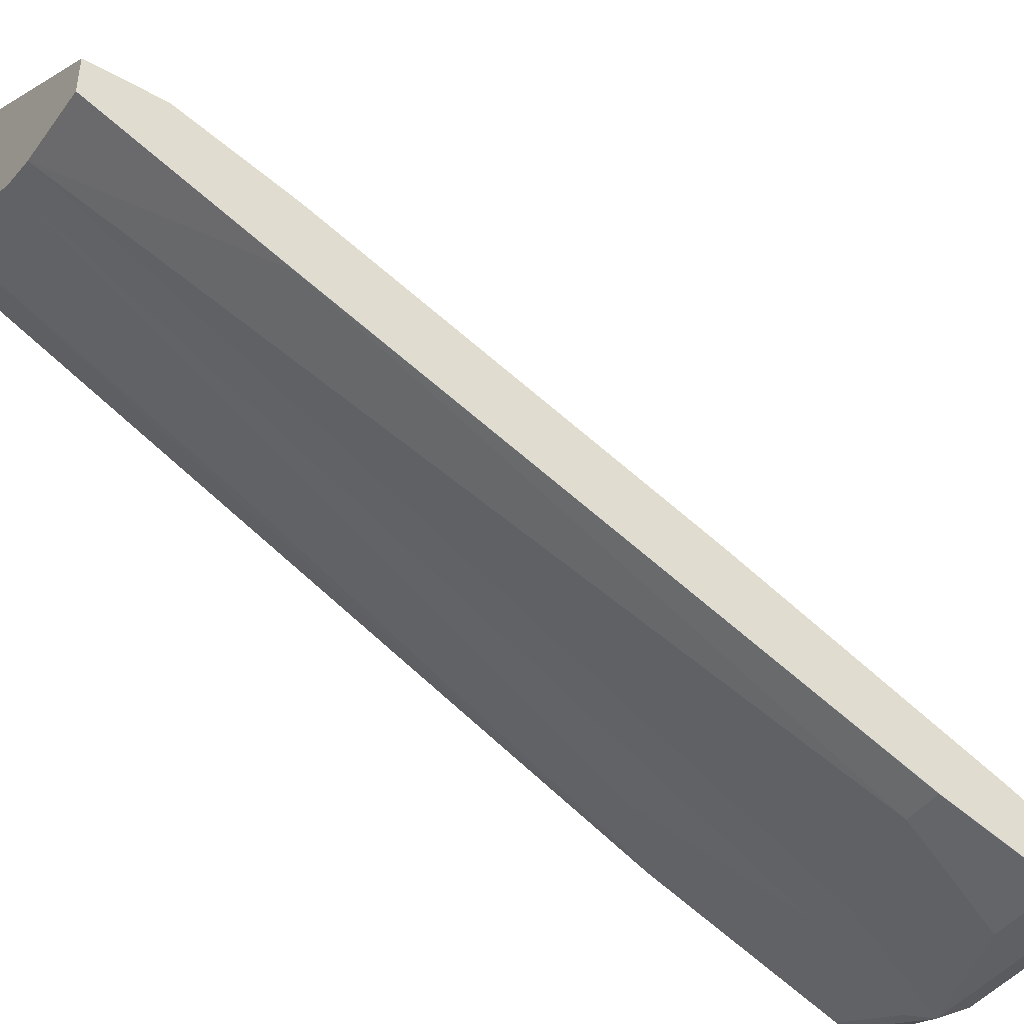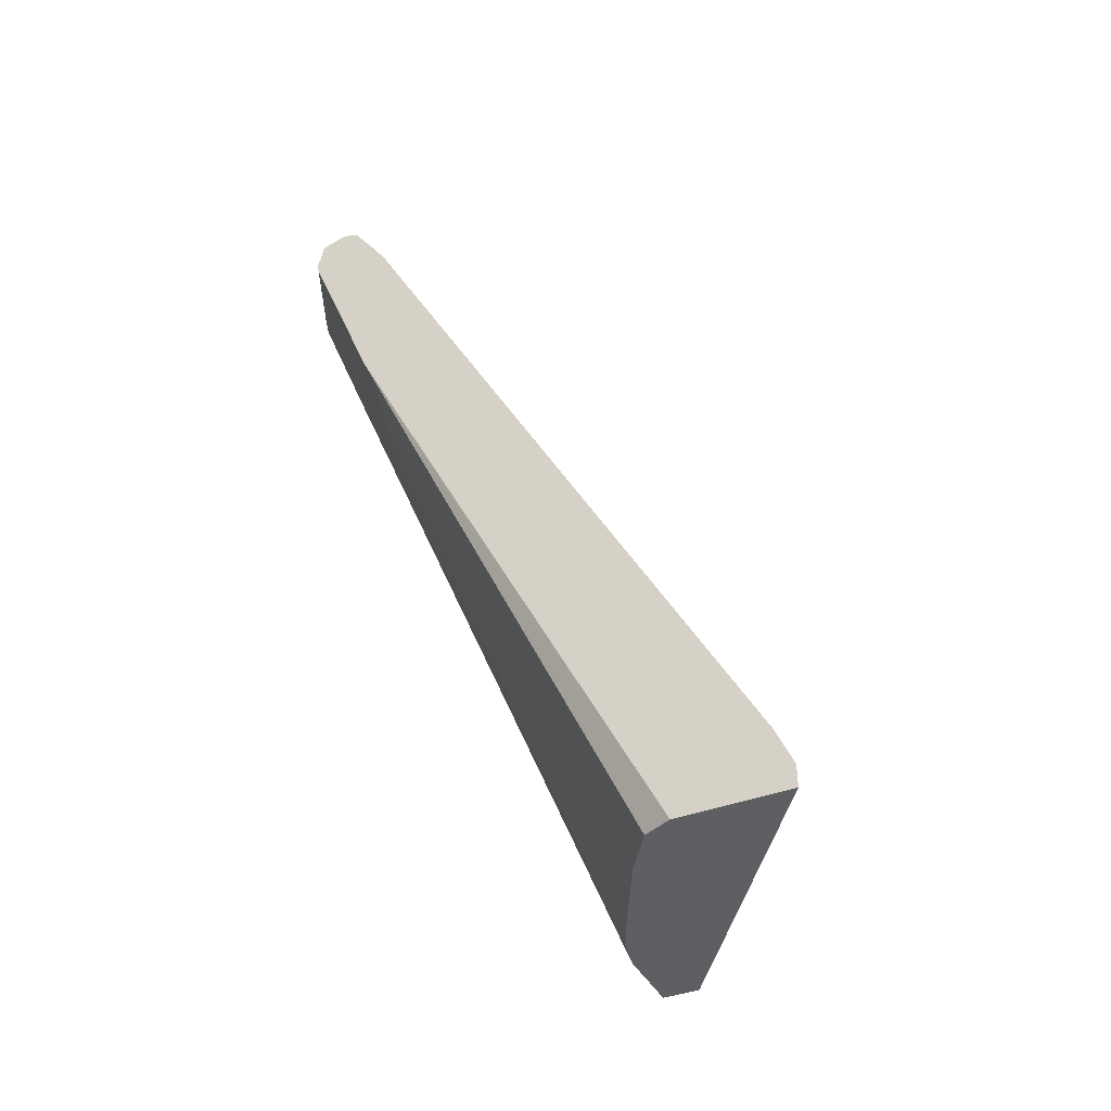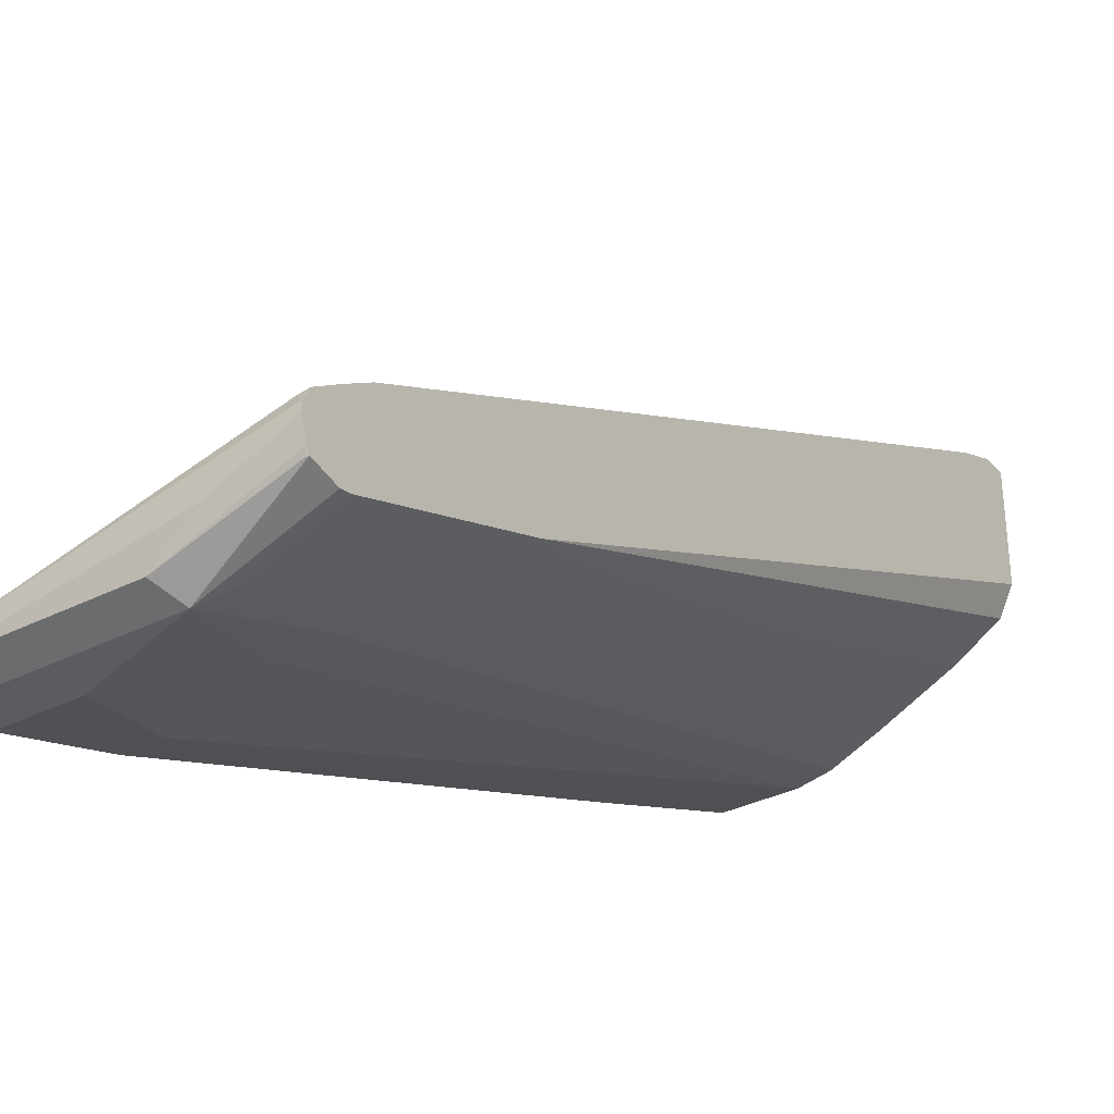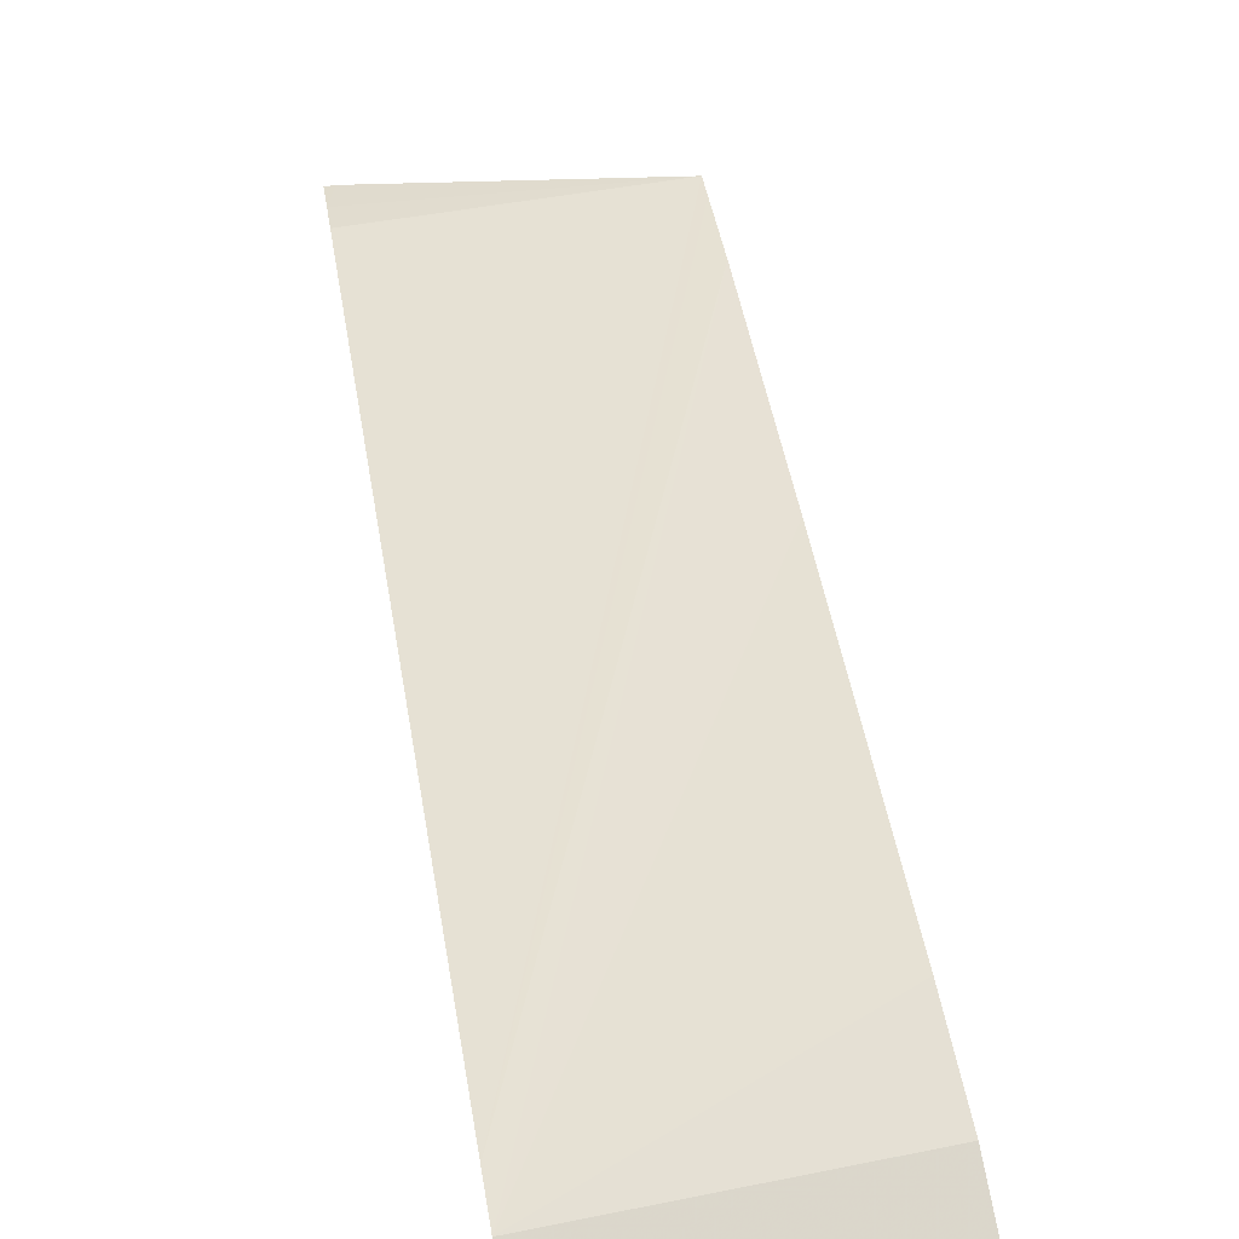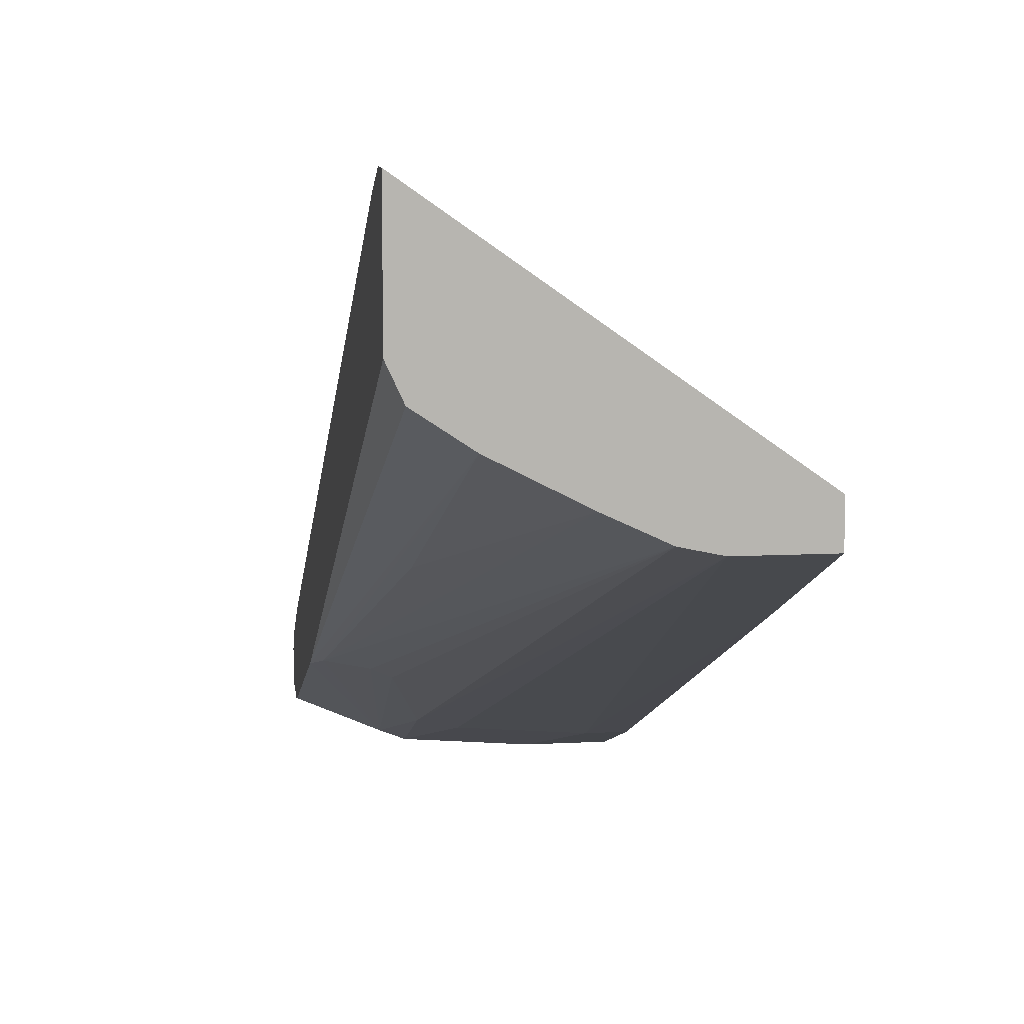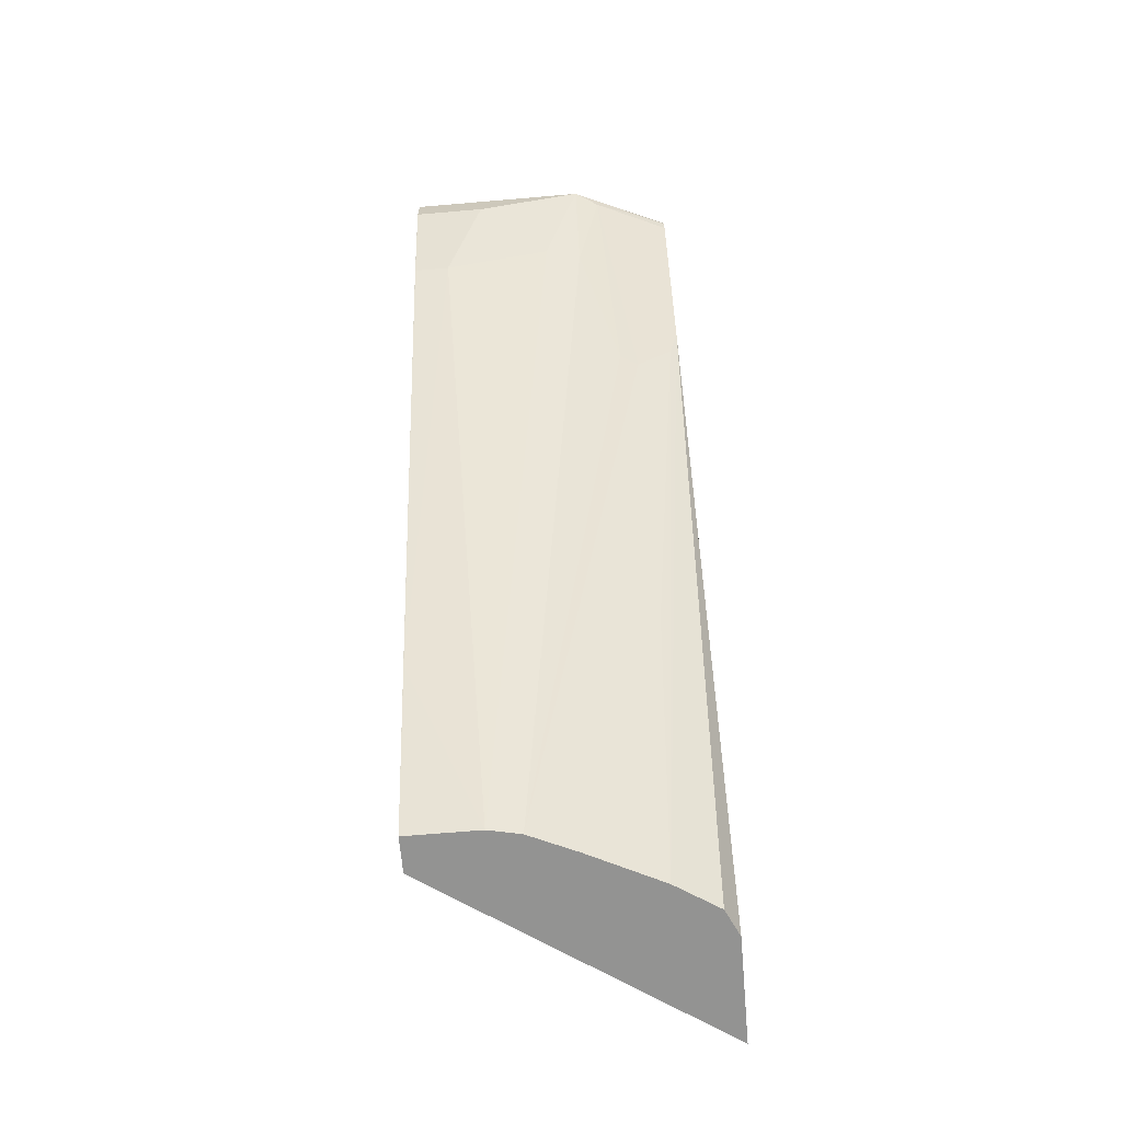
<metadata>
{"format":"obj","ext":"obj","renderer":"f3d","projection":"perspective","resolution":1024,"background":"white","views":[{"elev":-43.6,"azim":-123.7,"up":"+Y"},{"elev":-40.0,"azim":115.0,"up":"+Z"},{"elev":-33.9,"azim":34.4,"up":"+Y"},{"elev":68.6,"azim":170.0,"up":"+Y"},{"elev":9.5,"azim":171.9,"up":"+Y"},{"elev":-66.7,"azim":4.9,"up":"+Z"}]}
</metadata>
<code>
v 0.09538 -0.3625 0.8585
v 0.1081 -0.3561 0.8521
v 0.1477 -0.3398 0.8567
v 0.1477 -0.3368 0.8709
v 0.1208 -0.3498 0.8649
v 0.1049 -0.3529 0.8681
v 0.08903 -0.3561 0.8712
v -0.0001143 -0.3625 0.8585
v 0.03817 -0.3625 0.8394
v 0.0763 -0.3434 0.8013
v 0.09538 -0.3386 0.7989
v 0.1477 -0.3386 0.8512
v 0.1145 -0.3005 0.7226
v 0.124 -0.2957 0.7202
v 0.1431 -0.2957 0.7393
v 0.1477 -0.3005 0.7558
v 0.1477 -0.3342 0.8726
v 0.1463 -0.337 0.8712
v 0.1113 -0.3402 0.8744
v -0.0001143 -0.3561 0.8712
v -0.0001143 -0.3625 0.8584
v 1.44e-06 -0.3625 0.8394
v 0.01908 -0.3434 0.7822
v 0.03817 -0.1908 0.4027
v 0.0549 -0.1872 0.4027
v 0.08002 -0.1754 0.4027
v 0.124 -0.2194 0.5485
v 0.1179 -0.156 0.4027
v 0.1408 -0.1408 0.4027
v 0.1477 -0.1258 0.4027
v 0.1477 -0.3243 0.8757
v -0.0001143 -0.3498 0.8712
v -0.0001143 -0.3624 0.8394
v 1.44e-06 -0.3434 0.7822
v 1.44e-06 -0.2289 0.496
v -0.0001143 -0.1908 0.4027
v 0.1477 -0.06712 0.4027
v 0.1477 -0.3194 0.8751
v -0.0001143 -0.3433 0.8584
v 0.1431 -0.3148 0.8728
v 0.1477 -0.3029 0.8574
v 0.1477 -0.2934 0.8431
v 0.1477 -0.07667 0.4367
v -0.0001143 -0.3433 0.7821
v -0.0001143 -0.3052 0.6867
v -0.0001143 -0.2289 0.496
v -0.0001143 -0.1717 0.4027
v 0.1477 -0.06712 0.4148
v 0.1477 -0.3133 0.872
v -0.0001143 -0.3243 0.8202
v 0.1477 -0.07646 0.4362
v -0.0001143 -0.1717 0.4387
v -0.0001143 -0.1908 0.496
v -0.0001143 -0.2289 0.5915
v -0.0001143 -0.2671 0.6868
f 19 31 20
f 20 31 32
f 21 33 22
f 22 33 44
f 23 34 35
f 22 44 34
f 24 35 36
f 23 35 24
f 17 31 19
f 24 36 47
f 16 29 30
f 11 24 25
f 15 28 16
f 15 27 28
f 15 26 27
f 15 25 26
f 14 25 15
f 13 25 14
f 11 25 13
f 10 24 11
f 10 23 24
f 24 47 37
f 9 34 23
f 16 28 29
f 24 37 30
f 48 52 53
f 24 29 28
f 9 22 34
f 48 50 51
f 48 55 50
f 48 54 55
f 48 53 54
f 40 49 41
f 39 43 50
f 38 49 40
f 37 52 48
f 37 47 52
f 35 45 46
f 35 46 36
f 34 45 35
f 34 44 45
f 32 43 39
f 32 42 43
f 32 41 42
f 32 40 41
f 32 38 40
f 31 38 32
f 26 28 27
f 24 26 25
f 24 28 26
f 24 30 29
f 8 33 21
f 43 51 50
f 8 45 44
f 3 30 37
f 3 16 30
f 3 12 16
f 2 16 12
f 2 15 16
f 2 14 15
f 2 13 14
f 2 11 13
f 2 12 3
f 1 11 2
f 1 10 11
f 1 23 10
f 1 9 23
f 1 22 9
f 1 21 22
f 1 8 21
f 1 20 8
f 1 7 20
f 1 6 7
f 1 5 6
f 1 4 5
f 1 2 3
f 8 44 33
f 3 37 48
f 3 48 51
f 1 3 4
f 3 43 42
f 8 46 45
f 8 36 46
f 8 47 36
f 8 52 47
f 8 53 52
f 8 54 53
f 8 55 54
f 3 51 43
f 8 39 50
f 8 32 39
f 8 20 32
f 7 19 20
f 8 50 55
f 7 18 17
f 3 42 41
f 7 17 19
f 3 49 38
f 3 38 31
f 3 31 17
f 3 41 49
f 4 17 18
f 4 18 5
f 5 18 6
f 6 18 7
f 3 17 4

</code>
